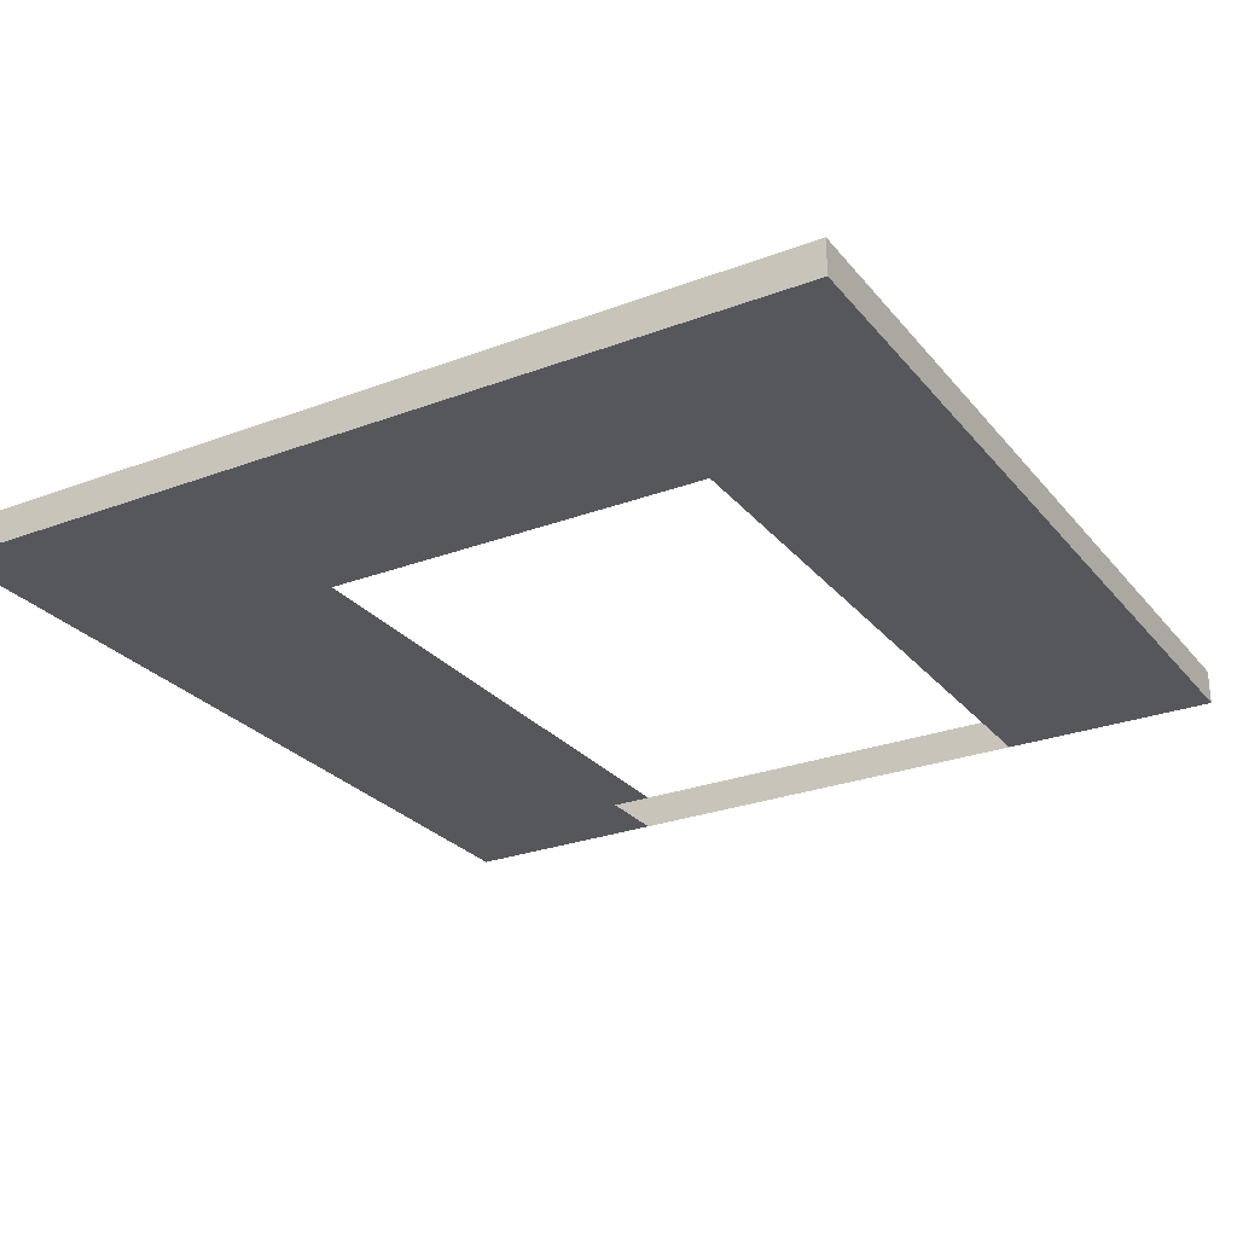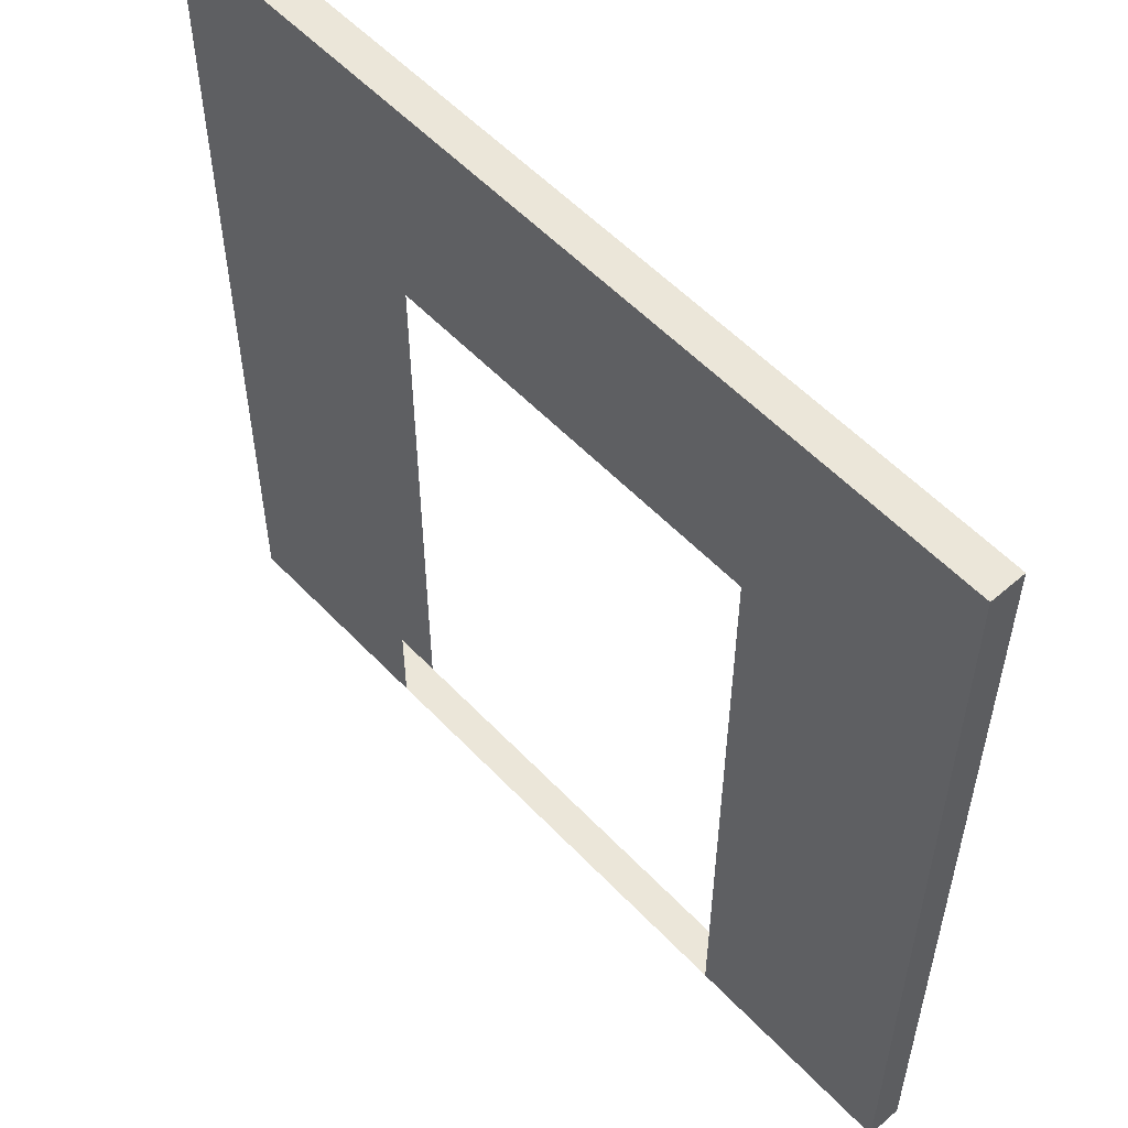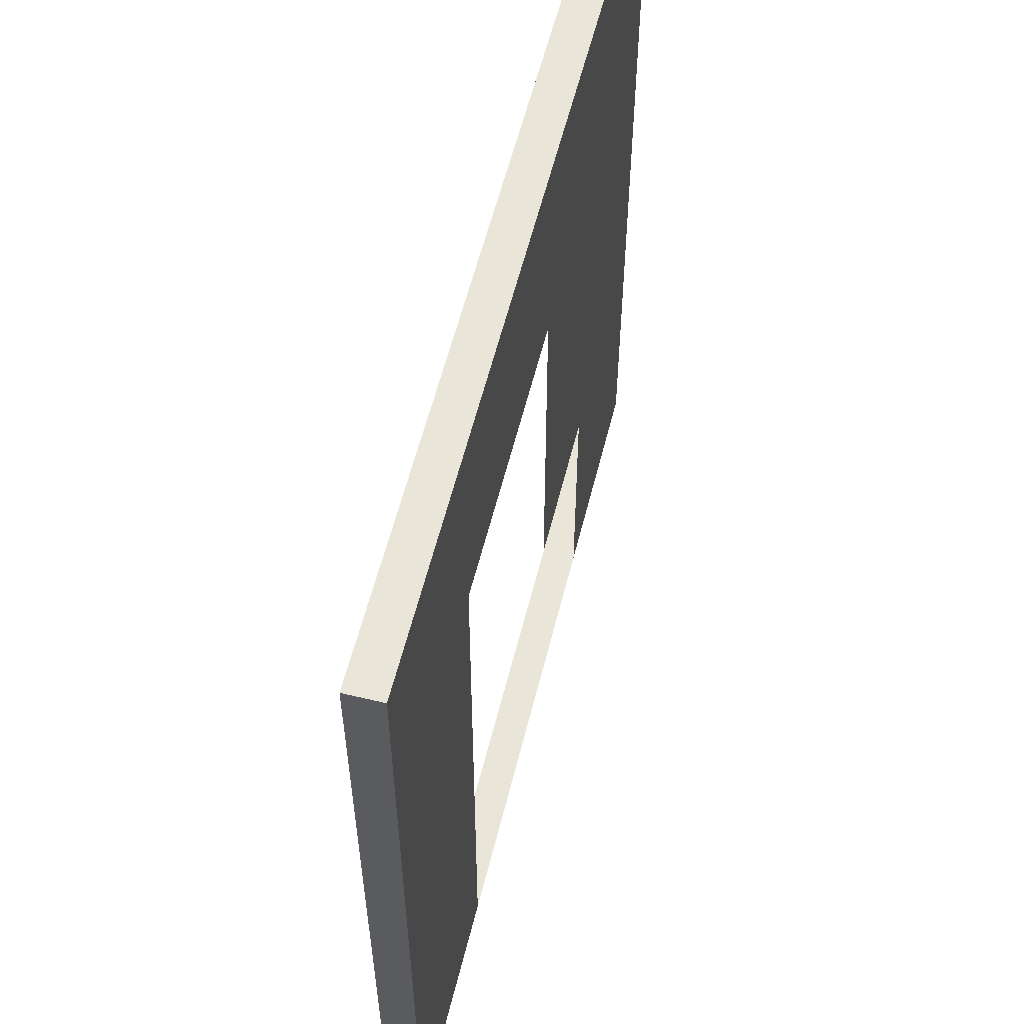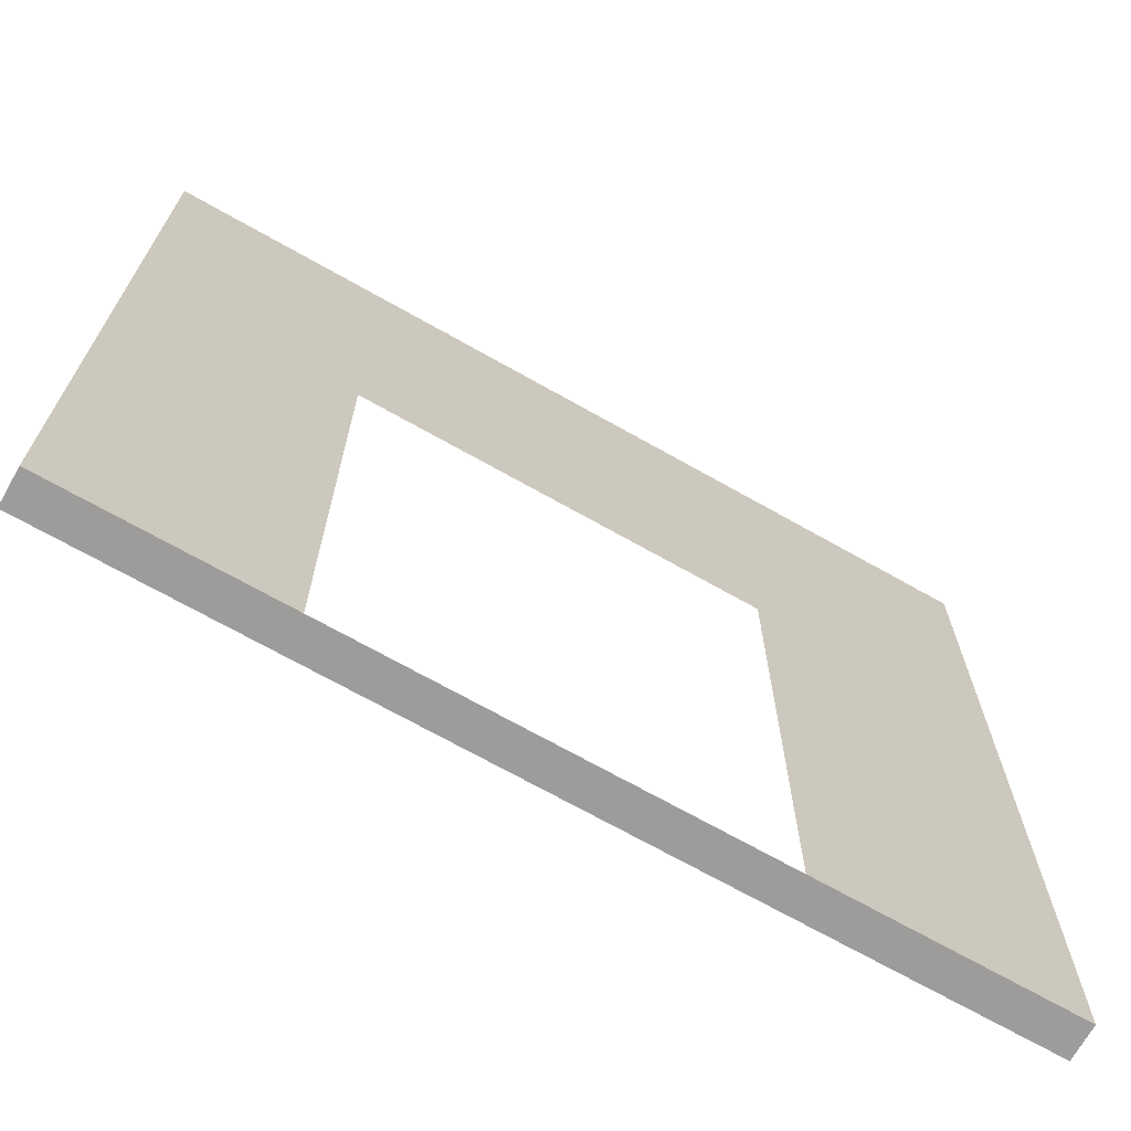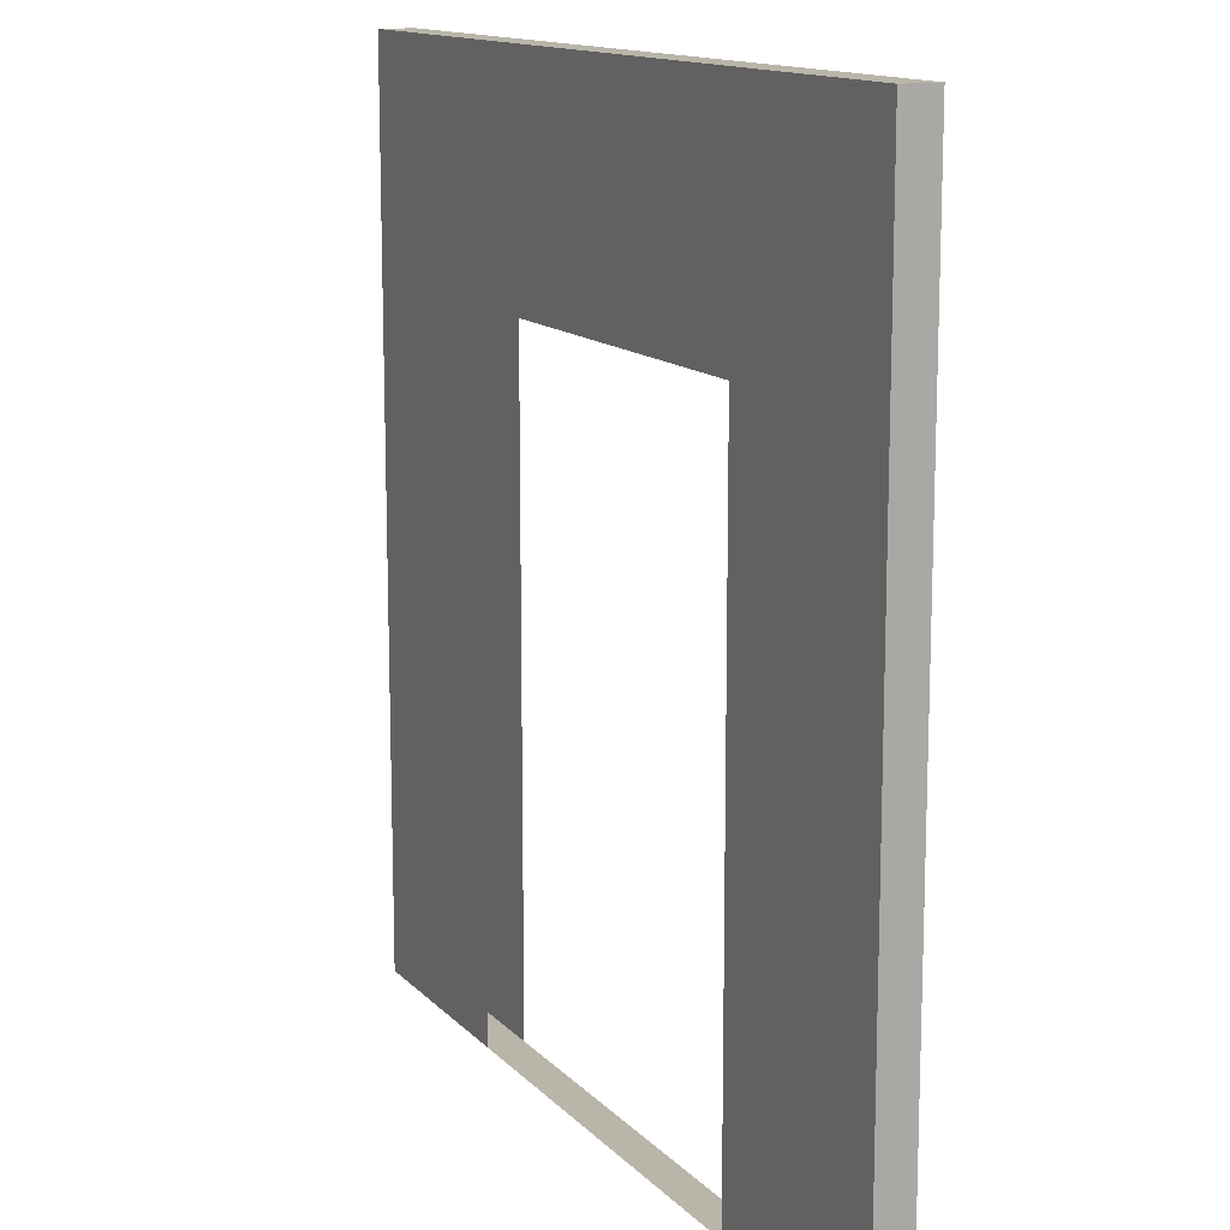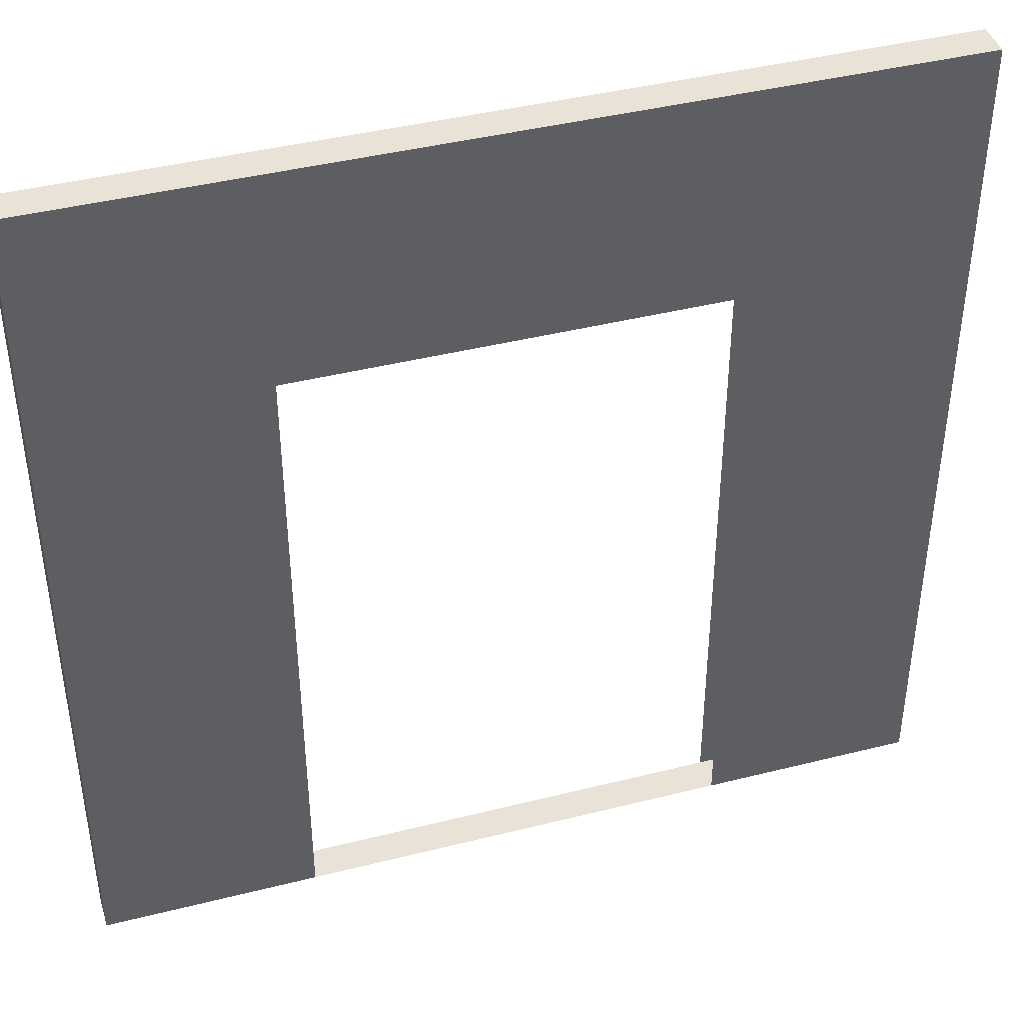
<metadata>
{"format":"obj","ext":"obj","renderer":"f3d","projection":"perspective","resolution":1024,"background":"white","views":[{"elev":-26.7,"azim":-149.5,"up":"+Z"},{"elev":55.2,"azim":-132.4,"up":"+Y"},{"elev":58.4,"azim":-76.0,"up":"+Y"},{"elev":-70.1,"azim":-29.5,"up":"+Y"},{"elev":13.4,"azim":-116.1,"up":"+Y"},{"elev":41.9,"azim":-16.9,"up":"+Y"}]}
</metadata>
<code>
o Wall_s_01
g Wall_s_01
v 13.49 -1.25 -5.63
v 12.87 -1.25 -5.63
v 12.87 -0.625 -5.63
v 13.49 -0.625 -5.63
v 12.87 0 -5.63
v 13.49 0 -5.63
v 11.62 -1.25 -5.63
v 10.99 -1.25 -5.63
v 10.99 -0.625 -5.63
v 11.62 -0.625 -5.63
v 10.99 0 -5.63
v 11.62 0 -5.63
v 10.99 0.625 -5.63
v 11.62 0.625 -5.63
v 10.99 1.25 -5.63
v 11.62 1.25 -5.63
v 12.24 1.25 -5.63
v 12.24 0.625 -5.63
v 12.87 0.625 -5.63
v 13.49 0.625 -5.63
v 12.87 1.25 -5.63
v 13.49 1.25 -5.63
v 10.99 -1.25 -5.655
v 10.99 -0.625 -5.655
v 10.99 -1.25 -5.68
v 10.99 -0.625 -5.68
v 10.99 0 -5.68
v 10.99 0 -5.655
v 10.99 -1.25 -5.705
v 10.99 -0.625 -5.705
v 10.99 -1.25 -5.73
v 10.99 -0.625 -5.73
v 10.99 0 -5.73
v 10.99 0 -5.705
v 10.99 0.625 -5.705
v 10.99 0.625 -5.68
v 10.99 0.625 -5.73
v 10.99 1.25 -5.73
v 10.99 1.25 -5.705
v 10.99 1.25 -5.68
v 10.99 0.625 -5.655
v 10.99 1.25 -5.655
v 11.62 0 -5.73
v 11.62 -0.625 -5.73
v 11.62 -1.25 -5.73
v 13.49 -1.25 -5.73
v 13.49 -0.625 -5.73
v 12.87 -0.625 -5.73
v 12.87 -1.25 -5.73
v 13.49 0 -5.73
v 12.87 0 -5.73
v 13.49 0.625 -5.73
v 12.87 0.625 -5.73
v 13.49 1.25 -5.73
v 12.87 1.25 -5.73
v 12.24 1.25 -5.73
v 12.24 0.625 -5.73
v 11.62 1.25 -5.73
v 11.62 0.625 -5.73
v 13.49 -1.25 -5.68
v 13.49 -0.625 -5.68
v 13.49 -0.625 -5.705
v 13.49 -1.25 -5.705
v 13.49 0 -5.68
v 13.49 0 -5.705
v 13.49 -0.625 -5.655
v 13.49 -1.25 -5.655
v 13.49 0 -5.655
v 13.49 0.625 -5.655
v 13.49 1.25 -5.655
v 13.49 1.25 -5.68
v 13.49 0.625 -5.68
v 13.49 0.625 -5.705
v 13.49 1.25 -5.705
v 12.24 1.25 -5.68
v 12.87 1.25 -5.68
v 12.87 1.25 -5.655
v 12.24 1.25 -5.655
v 11.62 1.25 -5.68
v 11.62 1.25 -5.655
v 11.62 1.25 -5.705
v 12.24 1.25 -5.705
v 12.87 1.25 -5.705
v 12.24 -1.25 -5.73
v 12.24 -1.25 -5.705
v 12.87 -1.25 -5.705
v 12.24 -1.25 -5.68
v 12.87 -1.25 -5.68
v 11.62 -1.25 -5.705
v 11.62 -1.25 -5.68
v 11.62 -1.25 -5.655
v 12.24 -1.25 -5.63
v 12.24 -1.25 -5.655
v 12.87 -1.25 -5.655
g Wall_s_01
f 4 3 2 1
f 6 5 3 4
f 10 9 8 7
f 12 11 9 10
f 14 13 11 12
f 16 15 13 14
f 17 16 14 18
f 20 19 5 6
f 21 17 18 19
f 22 21 19 20
f 9 24 23 8
f 24 26 25 23
f 28 27 26 24
f 11 28 24 9
f 26 30 29 25
f 30 32 31 29
f 34 33 32 30
f 27 34 30 26
f 36 35 34 27
f 35 37 33 34
f 39 38 37 35
f 40 39 35 36
f 13 41 28 11
f 41 36 27 28
f 42 40 36 41
f 15 42 41 13
f 32 33 43 44
f 31 32 44 45
f 49 48 47 46
f 48 51 50 47
f 51 53 52 50
f 53 55 54 52
f 57 56 55 53
f 59 58 56 57
f 37 38 58 59
f 33 37 59 43
f 60 63 62 61
f 61 62 65 64
f 62 47 50 65
f 63 46 47 62
f 67 66 4 1
f 66 68 6 4
f 61 64 68 66
f 60 61 66 67
f 68 69 20 6
f 69 70 22 20
f 72 71 70 69
f 64 72 69 68
f 64 65 73 72
f 72 73 74 71
f 73 52 54 74
f 65 50 52 73
f 78 77 76 75
f 77 70 71 76
f 21 22 70 77
f 17 21 77 78
f 42 80 79 40
f 80 78 75 79
f 16 17 78 80
f 15 16 80 42
f 39 81 58 38
f 81 82 56 58
f 79 75 82 81
f 40 79 81 39
f 82 83 55 56
f 83 74 54 55
f 76 71 74 83
f 75 76 83 82
f 49 86 85 84
f 86 88 87 85
f 63 60 88 86
f 46 63 86 49
f 45 89 29 31
f 89 90 25 29
f 85 87 90 89
f 84 85 89 45
f 90 91 23 25
f 91 7 8 23
f 93 92 7 91
f 87 93 91 90
f 88 94 93 87
f 94 2 92 93
f 67 1 2 94
f 60 67 94 88

</code>
